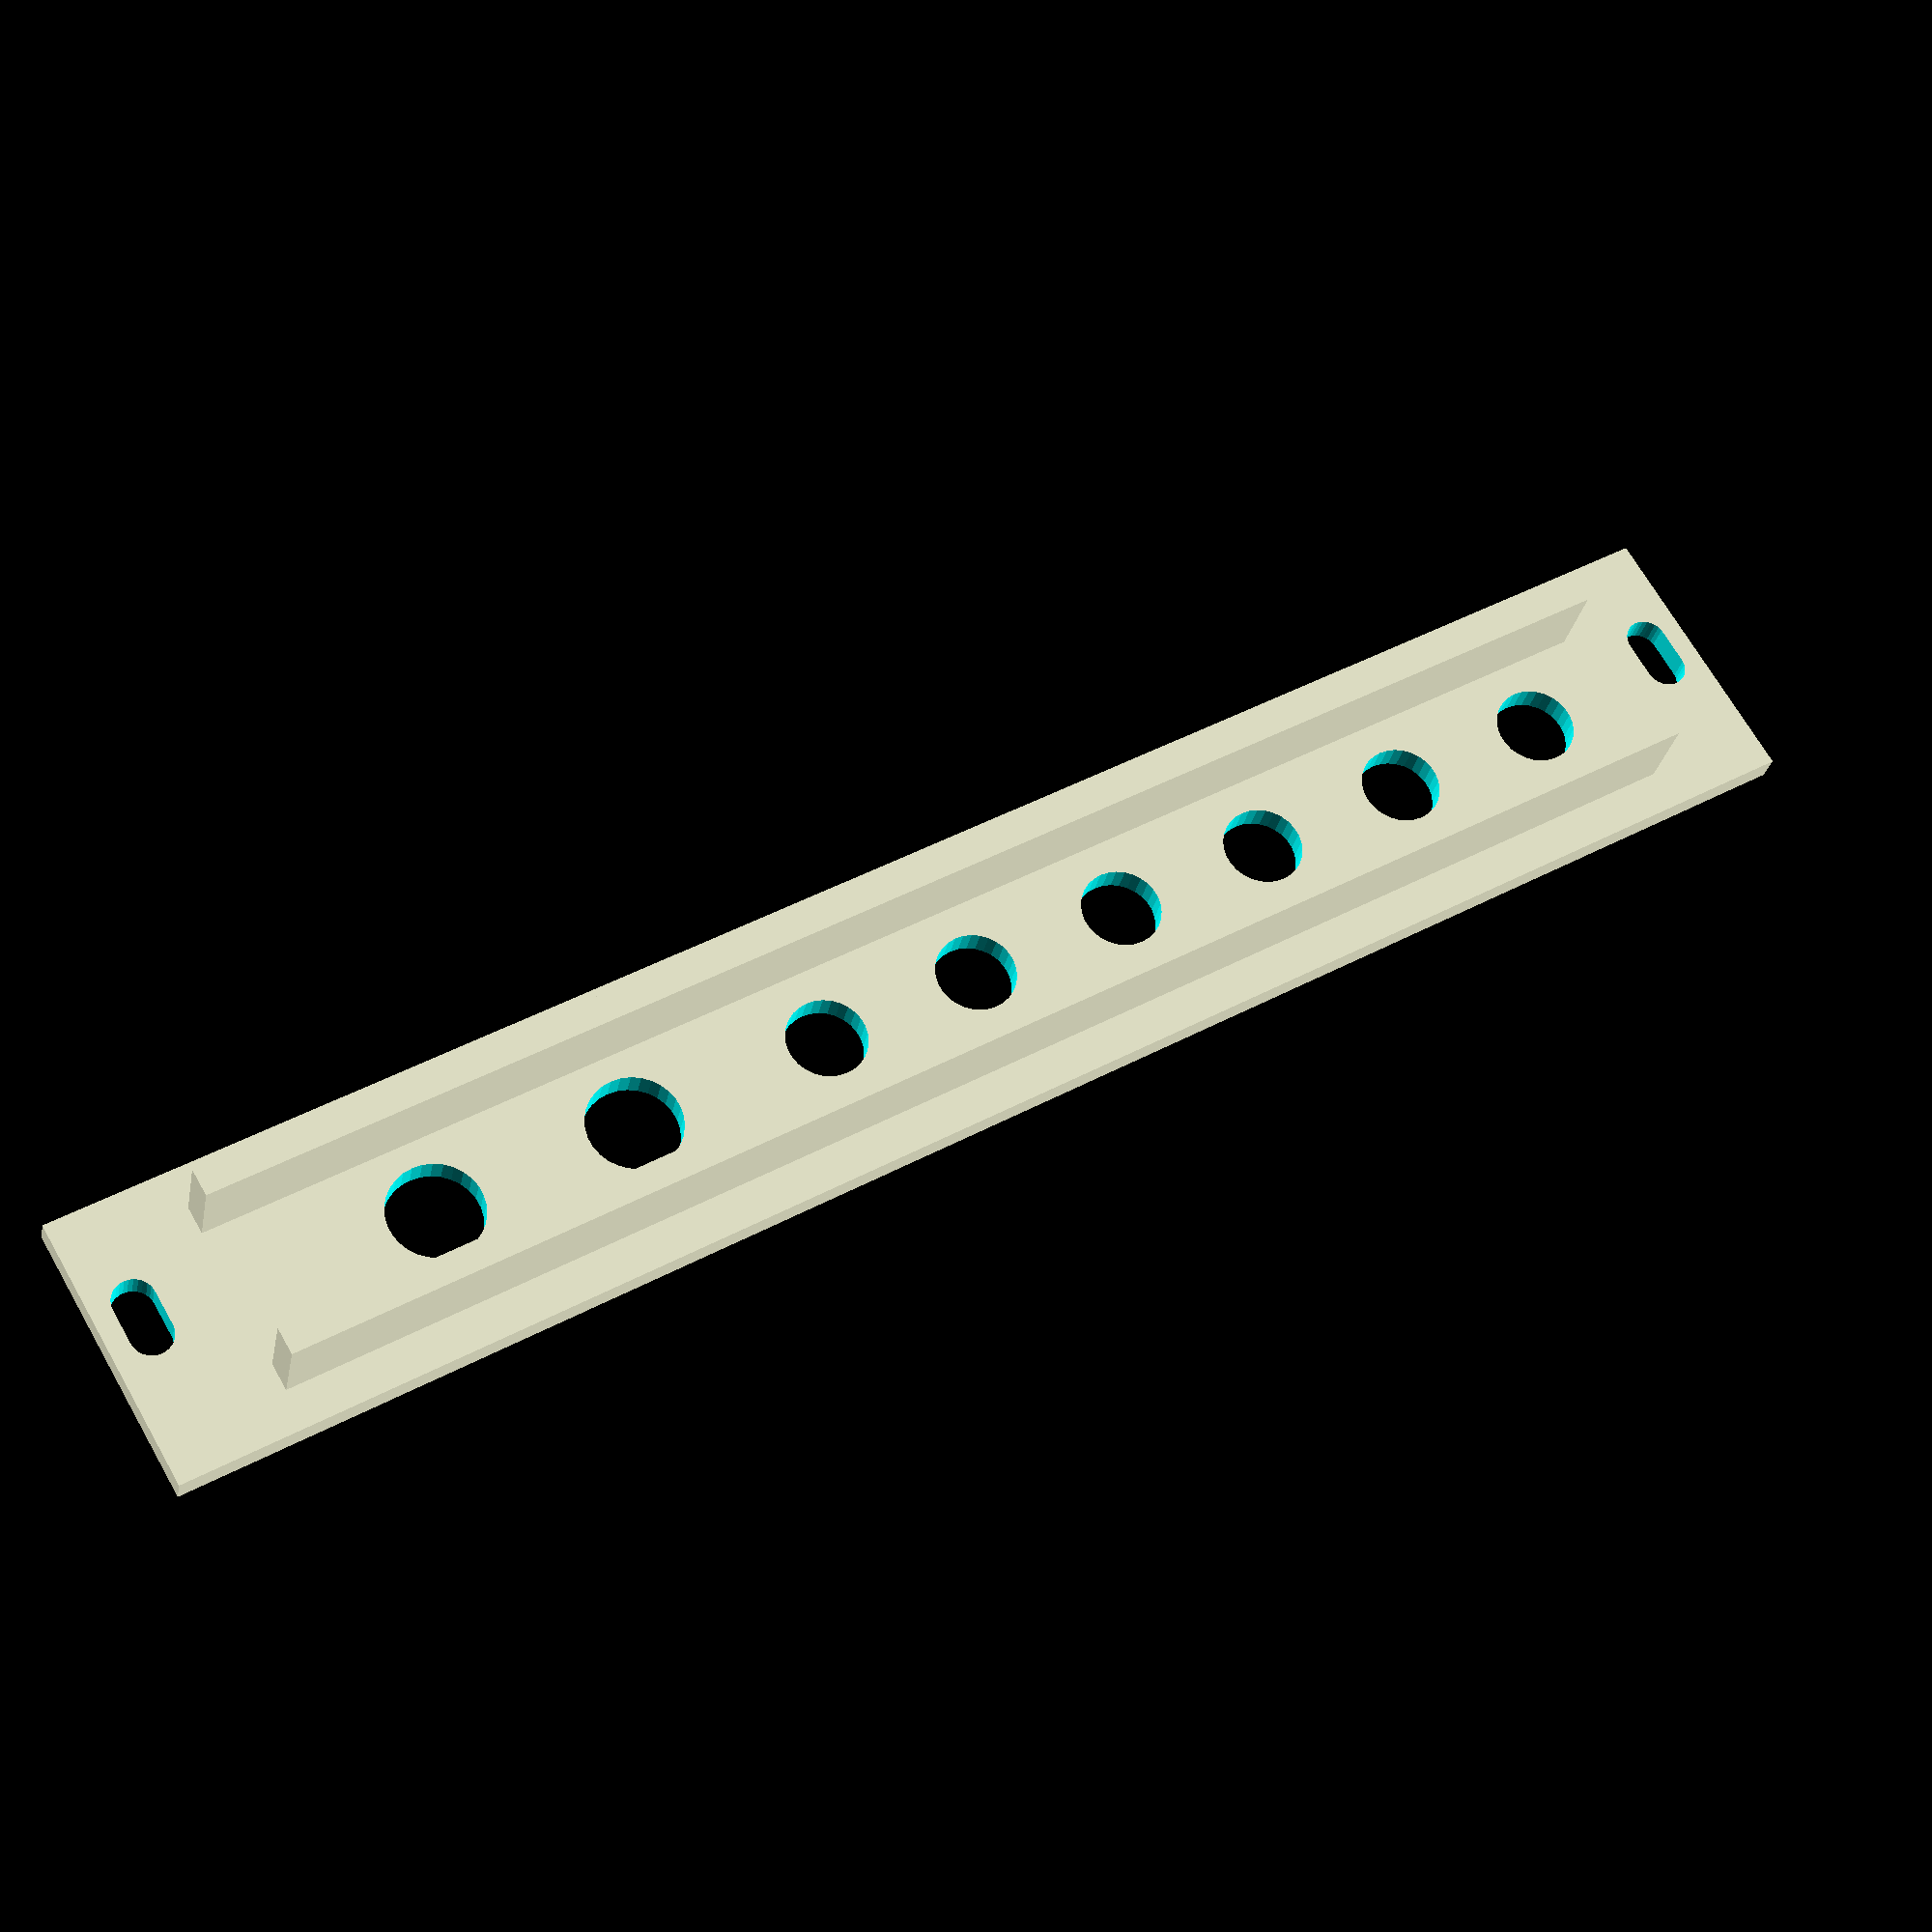
<openscad>
//!OpenSCAD

// from https://www.blockscad3d.com/community/projects/718412

module hole_for_switch() {
  hole_in_front_plate(switch_dia);
}

module hole_for_potentiometer() {
  hole_in_front_plate(pot_dia);
}

module hole_for_jack() {
  hole_in_front_plate(jack_dia);
}

module hole_in_front_plate(diameter) {
  translate([0,-y2/2,0])
  rotate([270, 0, 0]){
    cylinder(r1=diameter/2, r2=diameter/2, h=y2*2, center=false);
  }
}

module make_face_plate() {
  difference() {
    cube([x1, y2, z1], center=false);

    union() {
        for (i=[0:5]) {
            translate([x1/2, 0, (15 + i * 12)]){
                hole_for_jack();
            }
        }
        for (i=[0:1]) {
            translate([x1/2, 0, (90 + i * 15)]){
                hole_for_potentiometer();
            }
        }
      
    //   translate([15, 0, (20 + 1 * 17.78)]){
    //     hole_for_jack();
    //   }
    //   translate([15, 0, (20 + 2 * 17.78)]){
    //     hole_for_jack();
    //   }
    //   translate([(15 + 17.78), 0, (20 + 0 * 17.78)]){
    //     hole_for_jack();
    //   }
    //   translate([(15 + 17.78), 0, (20 + 1 * 17.78)]){
    //     hole_for_potentiometer();
    //   }
    //   translate([(15 + 17.78), 0, (20 + 2 * 17.78)]){
    //     hole_for_potentiometer();
    //   }
    //   translate([(15 + 17.78), 0, (20 + 3 * 17.78)]){
    //     hole_for_potentiometer();
    //   }
    }
  }
}

module make_slot_pair() {
  union(){
    translate([0, 0, (z1 - z4)]){
      make_slot();
    }
    translate([0, 0, z4]){
      make_slot();
    }
  }
}

module make_right_slot_pair() {
  translate([(x4 + 5.08 * (Width_HP - 4)), 0, 0]){
    union(){
      translate([0, 0, (z1 - z4)]){
        make_slot();
      }
      translate([0, 0, z4]){
        make_slot();
      }
    }
  }
}

module make_slot() {
  translate([0,-y2/2,0])
  union(){
    translate([x5, 0, 0]){
      rotate([270, 0, 0]){
        cylinder(r1=(z3 / 2), r2=(z3 / 2), h=y2*2, center=false);
      }
    }
    translate([x4, 0, 0]){
      rotate([270, 0, 0]){
        cylinder(r1=(z3 / 2), r2=(z3 / 2), h=y2*2, center=false);
      }
      translate([0, 0, ((z3 / 2) * -1)]){
        cube([(x5 - x4), y2*2, z3], center=false);
      }
    }
  }
}

module left_stiffening_rib() {
  translate([x2, 0, ((z1 - z2) / 2)]){
    cube([x3, y1, z2], center=false);
  }
}

module right_stiffening_rib() {
  translate([((x1 - x3) - x2), 0, ((z1 - z2) / 2)]){
    cube([x3, y1, z2], center=false);
  }
}

module panel_label(label) {
  translate([x1/2,0,112])
  translate([0,text_depth,0])
  rotate([90, 0, 0])
  linear_extrude(height=3)
    text(label, 5, "Krungthep", halign="center" );
}

Width_HP = 4;
jack_dia = 5.8;
pot_dia = 6.8;  // knob dia is 12.9
switch_dia = 4.75;
text_depth = 1;

// make round shapes more fine
$fs = 0.1;

// panel dimensions
// these will likely stay the same one dialed in
x1 = Width_HP * 5.08 - 0.3; // width of the front plate
x2 = 2.9; // inset of the stiffening ribs behind the front plate from the edges
x3 = 2;   // width of the stiffening ribs
x4 = 7.3; // distance to center of left-hand radius of mounting slot
x5 = 9.9; // distance to center of right-hand radius of mounting slot
y1 = 8;  // height of stiffening ribs (distance they extend back into the rack)
y2 = 2;   // thickness of front plate
z1 = 128.5; // height of the plate
z2 = 110.5; // length of the stiffening ribs (vertical distance)
z3 = 3;   // radius of mounting slots
z4 = 3;   // distance to center of radius/slot from lower edge of front plate
difference() {
  // all the positive stuff
  union() {
    make_face_plate();
    if (Width_HP > 10) {
        right_stiffening_rib();
    }
    left_stiffening_rib();
    right_stiffening_rib();
  }

  // cutouts
  // add a second set of mounting slots if larger than 10hp
  if (Width_HP <= 10) {
    make_slot_pair();
  } else {
    union(){
      make_right_slot_pair();
      make_slot_pair();
    }
  }
  echo("Final panel width: ", x1);

  panel_label("2VCA");
}

</openscad>
<views>
elev=314.8 azim=20.2 roll=58.2 proj=p view=solid
</views>
